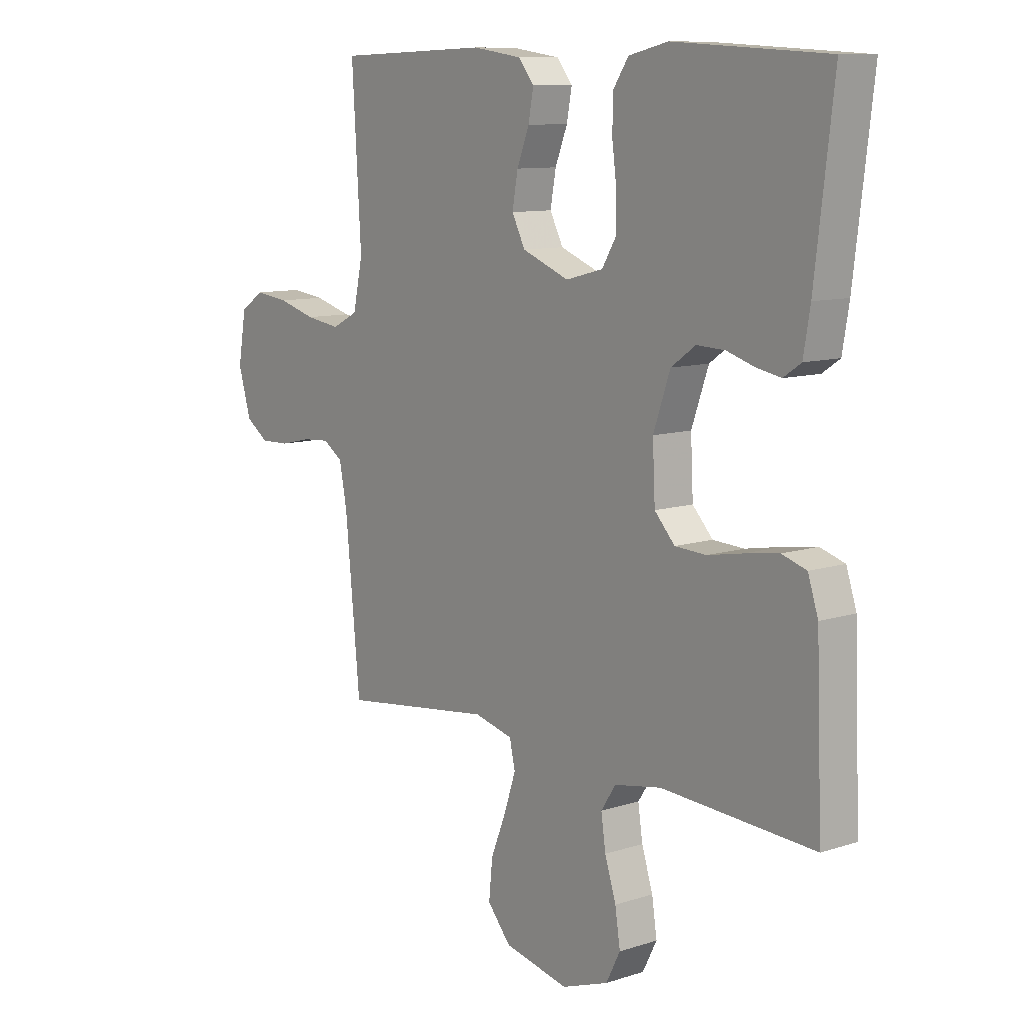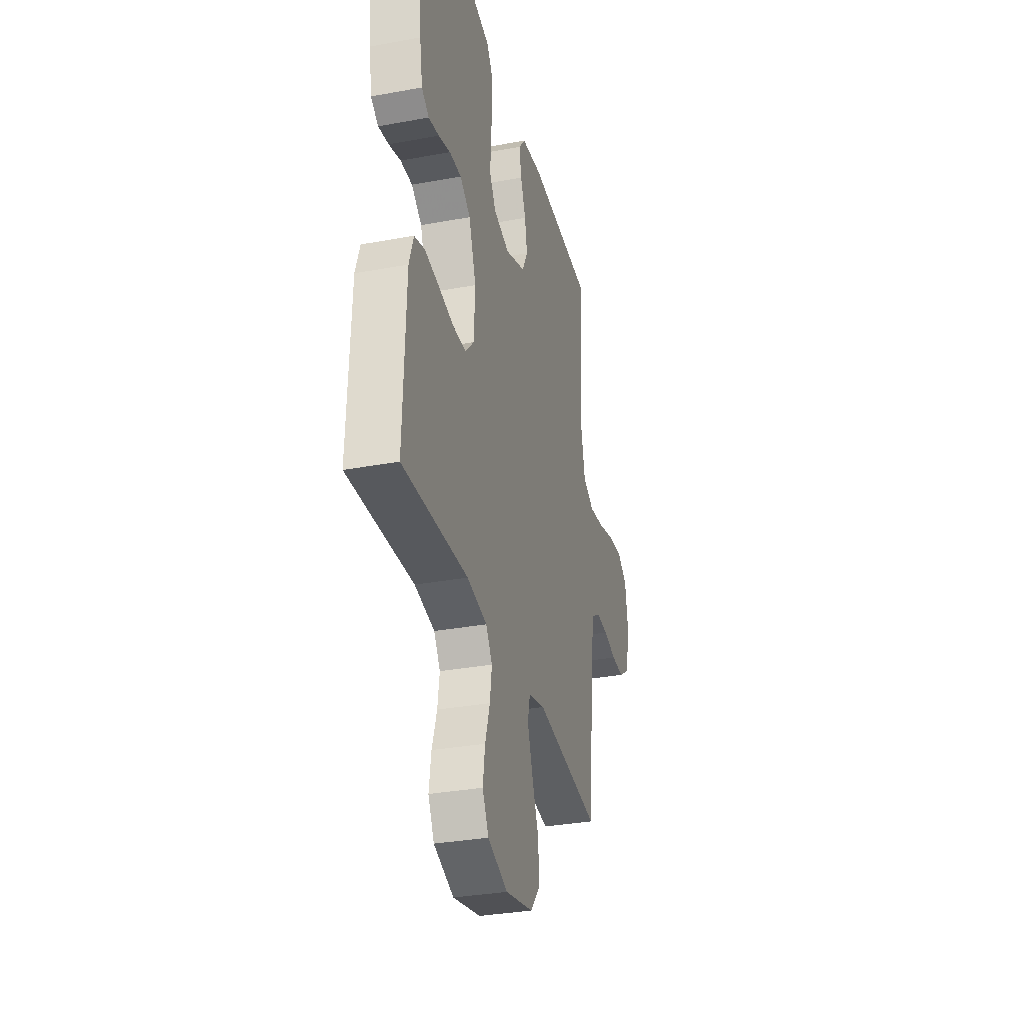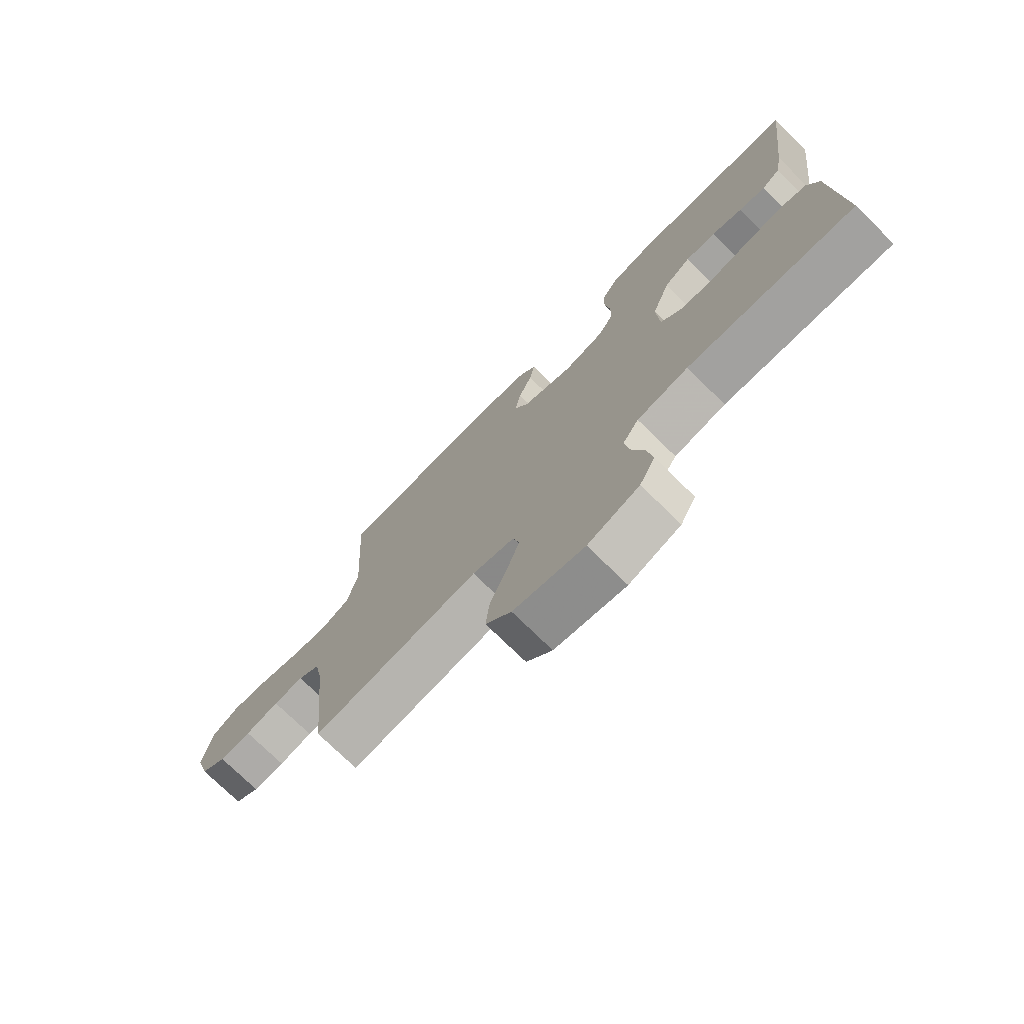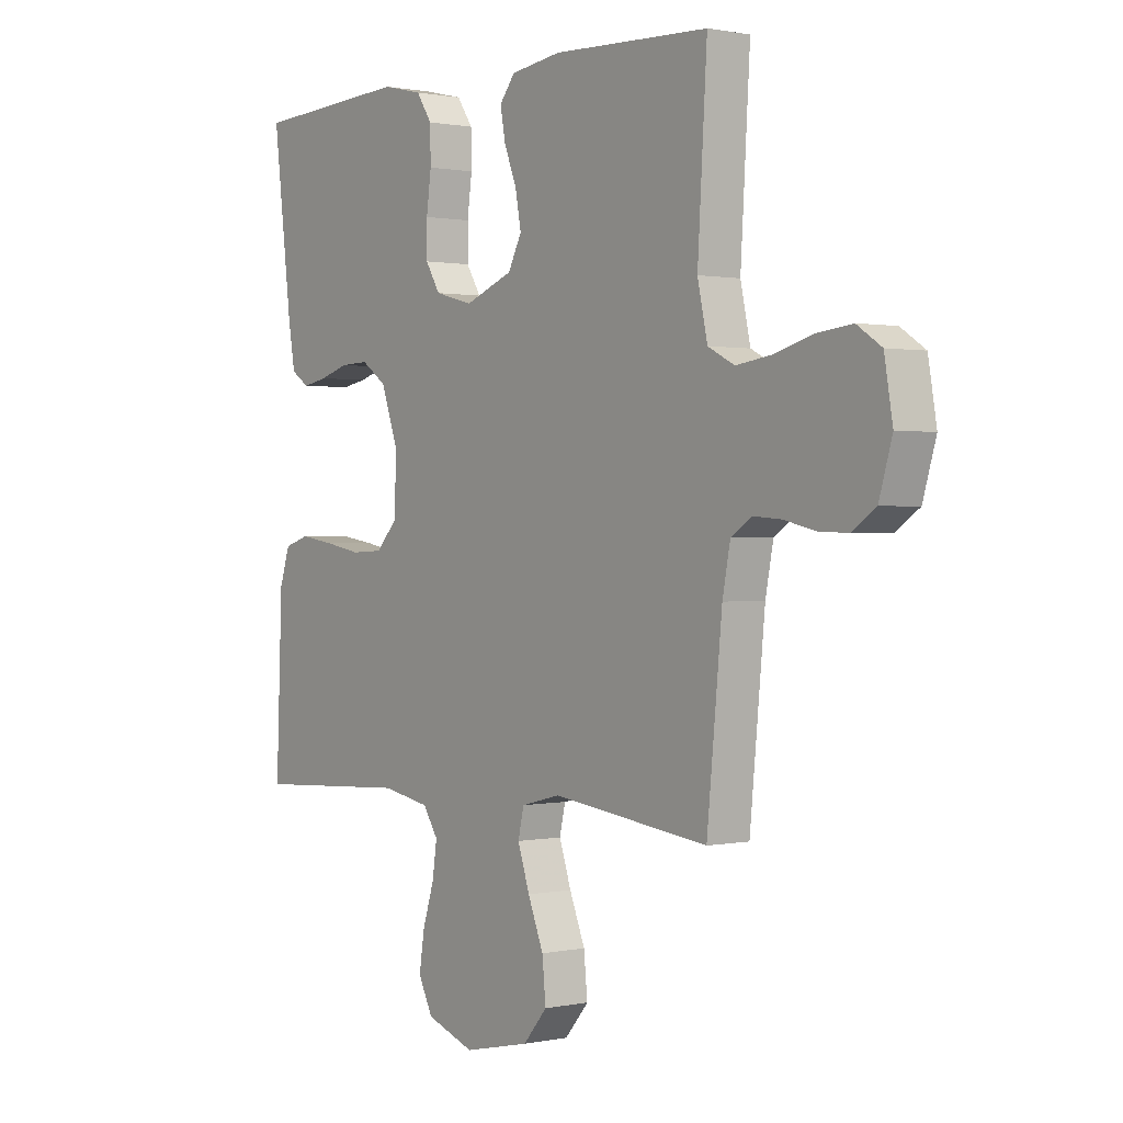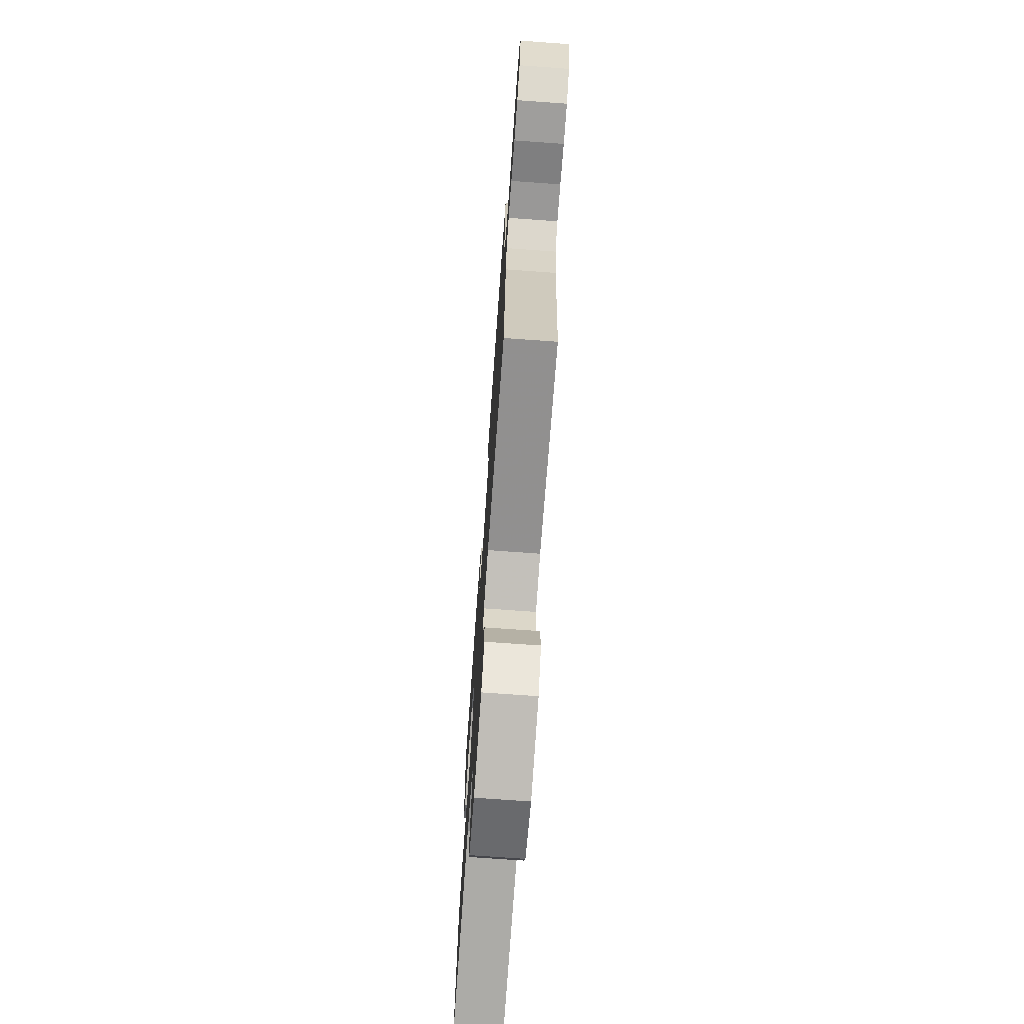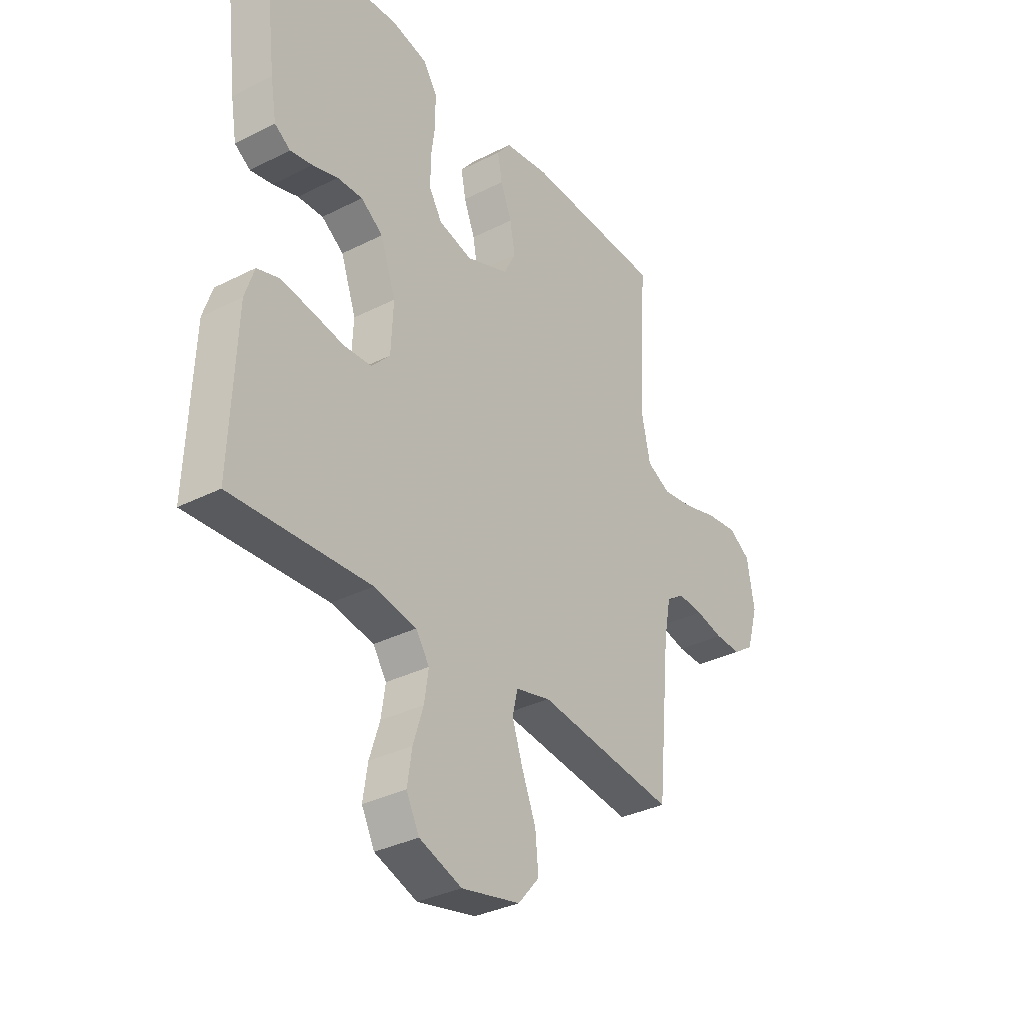
<metadata>
{"format":"obj","ext":"obj","renderer":"f3d","projection":"perspective","resolution":1024,"background":"white","views":[{"elev":10.2,"azim":50.7,"up":"+Z"},{"elev":-32.5,"azim":104.4,"up":"+Z"},{"elev":-74.9,"azim":45.6,"up":"+Z"},{"elev":0.8,"azim":-127.5,"up":"+Z"},{"elev":-73.0,"azim":-94.1,"up":"+Z"},{"elev":-33.8,"azim":124.6,"up":"+Z"}]}
</metadata>
<code>
v -0.5 0.07 0.5
v -0.2 0.07 0.511
v -0.103 0.07 0.497
v -0.073 0.07 0.459
v -0.083 0.07 0.405
v -0.107 0.07 0.344
v -0.118 0.07 0.283
v -0.092 0.07 0.232
v 0 0.07 0.196
v 0.073 0.07 0.215
v 0.101 0.07 0.261
v 0.101 0.07 0.323
v 0.092 0.07 0.391
v 0.093 0.07 0.454
v 0.123 0.07 0.499
v 0.2 0.07 0.517
v 0.5 0.07 0.5
v 0.464 0.07 0.2
v 0.451 0.07 0.123
v 0.417 0.07 0.1
v 0.369 0.07 0.109
v 0.314 0.07 0.126
v 0.259 0.07 0.128
v 0.211 0.07 0.094
v 0.178 0.07 0
v 0.183 0.07 -0.101
v 0.223 0.07 -0.144
v 0.284 0.07 -0.147
v 0.354 0.07 -0.134
v 0.42 0.07 -0.124
v 0.468 0.07 -0.139
v 0.488 0.07 -0.2
v 0.5 0.07 -0.5
v 0.2 0.07 -0.483
v 0.108 0.07 -0.5
v 0.079 0.07 -0.544
v 0.088 0.07 -0.605
v 0.11 0.07 -0.674
v 0.12 0.07 -0.74
v 0.092 0.07 -0.795
v 0 0.07 -0.828
v -0.127 0.07 -0.8
v -0.173 0.07 -0.746
v -0.166 0.07 -0.674
v -0.136 0.07 -0.599
v -0.113 0.07 -0.53
v -0.124 0.07 -0.481
v -0.2 0.07 -0.462
v -0.5 0.07 -0.5
v -0.529 0.07 -0.2
v -0.544 0.07 -0.122
v -0.583 0.07 -0.096
v -0.637 0.07 -0.1
v -0.697 0.07 -0.114
v -0.754 0.07 -0.116
v -0.799 0.07 -0.085
v -0.824 0.07 0
v -0.808 0.07 0.094
v -0.761 0.07 0.125
v -0.694 0.07 0.117
v -0.62 0.07 0.096
v -0.552 0.07 0.086
v -0.501 0.07 0.112
v -0.482 0.07 0.2
v -0.5 0 0.5
v -0.2 0 0.511
v -0.103 0 0.497
v -0.073 0 0.459
v -0.083 0 0.405
v -0.107 0 0.344
v -0.118 0 0.283
v -0.092 0 0.232
v 0 0 0.196
v 0.073 0 0.215
v 0.101 0 0.261
v 0.101 0 0.323
v 0.092 0 0.391
v 0.093 0 0.454
v 0.123 0 0.499
v 0.2 0 0.517
v 0.5 0 0.5
v 0.464 0 0.2
v 0.451 0 0.123
v 0.417 0 0.1
v 0.369 0 0.109
v 0.314 0 0.126
v 0.259 0 0.128
v 0.211 0 0.094
v 0.178 0 0
v 0.183 0 -0.101
v 0.223 0 -0.144
v 0.284 0 -0.147
v 0.354 0 -0.134
v 0.42 0 -0.124
v 0.468 0 -0.139
v 0.488 0 -0.2
v 0.5 0 -0.5
v 0.2 0 -0.483
v 0.108 0 -0.5
v 0.079 0 -0.544
v 0.088 0 -0.605
v 0.11 0 -0.674
v 0.12 0 -0.74
v 0.092 0 -0.795
v 0 0 -0.828
v -0.127 0 -0.8
v -0.173 0 -0.746
v -0.166 0 -0.674
v -0.136 0 -0.599
v -0.113 0 -0.53
v -0.124 0 -0.481
v -0.2 0 -0.462
v -0.5 0 -0.5
v -0.529 0 -0.2
v -0.544 0 -0.122
v -0.583 0 -0.096
v -0.637 0 -0.1
v -0.697 0 -0.114
v -0.754 0 -0.116
v -0.799 0 -0.085
v -0.824 0 0
v -0.808 0 0.094
v -0.761 0 0.125
v -0.694 0 0.117
v -0.62 0 0.096
v -0.552 0 0.086
v -0.501 0 0.112
v -0.482 0 0.2
f 58 59 60 61
f 58 61 62
f 57 58 62
f 56 57 62
f 53 54 55 56
f 52 53 56 62
f 51 52 62 63
f 48 49 50
f 47 48 50 51
f 42 43 44 45
f 42 45 46
f 41 42 46
f 40 41 46 47
f 37 38 39 40
f 36 37 40 47
f 31 32 33 34
f 31 34 35
f 28 29 30 31
f 28 31 35
f 27 28 35 36
f 19 20 21 22
f 19 22 23
f 18 19 23
f 17 18 23
f 16 17 23 24
f 12 13 14 15
f 11 12 15 16
f 3 4 5 6
f 3 6 7
f 64 1 2 3
f 64 3 7
f 63 64 7 8
f 51 63 8 9
f 47 51 9 10
f 26 27 36 47
f 25 26 47 10
f 11 16 24 25
f 10 11 25
f 125 124 123 122
f 126 125 122
f 126 122 121
f 126 121 120
f 120 119 118 117
f 126 120 117 116
f 127 126 116 115
f 114 113 112
f 115 114 112 111
f 109 108 107 106
f 110 109 106
f 110 106 105
f 111 110 105 104
f 104 103 102 101
f 111 104 101 100
f 98 97 96 95
f 99 98 95
f 95 94 93 92
f 99 95 92
f 100 99 92 91
f 86 85 84 83
f 87 86 83
f 87 83 82
f 87 82 81
f 88 87 81 80
f 79 78 77 76
f 80 79 76 75
f 70 69 68 67
f 71 70 67
f 67 66 65 128
f 71 67 128
f 72 71 128 127
f 73 72 127 115
f 74 73 115 111
f 111 100 91 90
f 74 111 90 89
f 89 88 80 75
f 89 75 74
f 1 65 66 2
f 2 66 67 3
f 3 67 68 4
f 4 68 69 5
f 5 69 70 6
f 6 70 71 7
f 7 71 72 8
f 8 72 73 9
f 9 73 74 10
f 10 74 75 11
f 11 75 76 12
f 12 76 77 13
f 13 77 78 14
f 14 78 79 15
f 15 79 80 16
f 16 80 81 17
f 17 81 82 18
f 18 82 83 19
f 19 83 84 20
f 20 84 85 21
f 21 85 86 22
f 22 86 87 23
f 23 87 88 24
f 24 88 89 25
f 25 89 90 26
f 26 90 91 27
f 27 91 92 28
f 28 92 93 29
f 29 93 94 30
f 30 94 95 31
f 31 95 96 32
f 32 96 97 33
f 33 97 98 34
f 34 98 99 35
f 35 99 100 36
f 36 100 101 37
f 37 101 102 38
f 38 102 103 39
f 39 103 104 40
f 40 104 105 41
f 41 105 106 42
f 42 106 107 43
f 43 107 108 44
f 44 108 109 45
f 45 109 110 46
f 46 110 111 47
f 47 111 112 48
f 48 112 113 49
f 49 113 114 50
f 50 114 115 51
f 51 115 116 52
f 52 116 117 53
f 53 117 118 54
f 54 118 119 55
f 55 119 120 56
f 56 120 121 57
f 57 121 122 58
f 58 122 123 59
f 59 123 124 60
f 60 124 125 61
f 61 125 126 62
f 62 126 127 63
f 63 127 128 64
f 64 128 65 1

</code>
